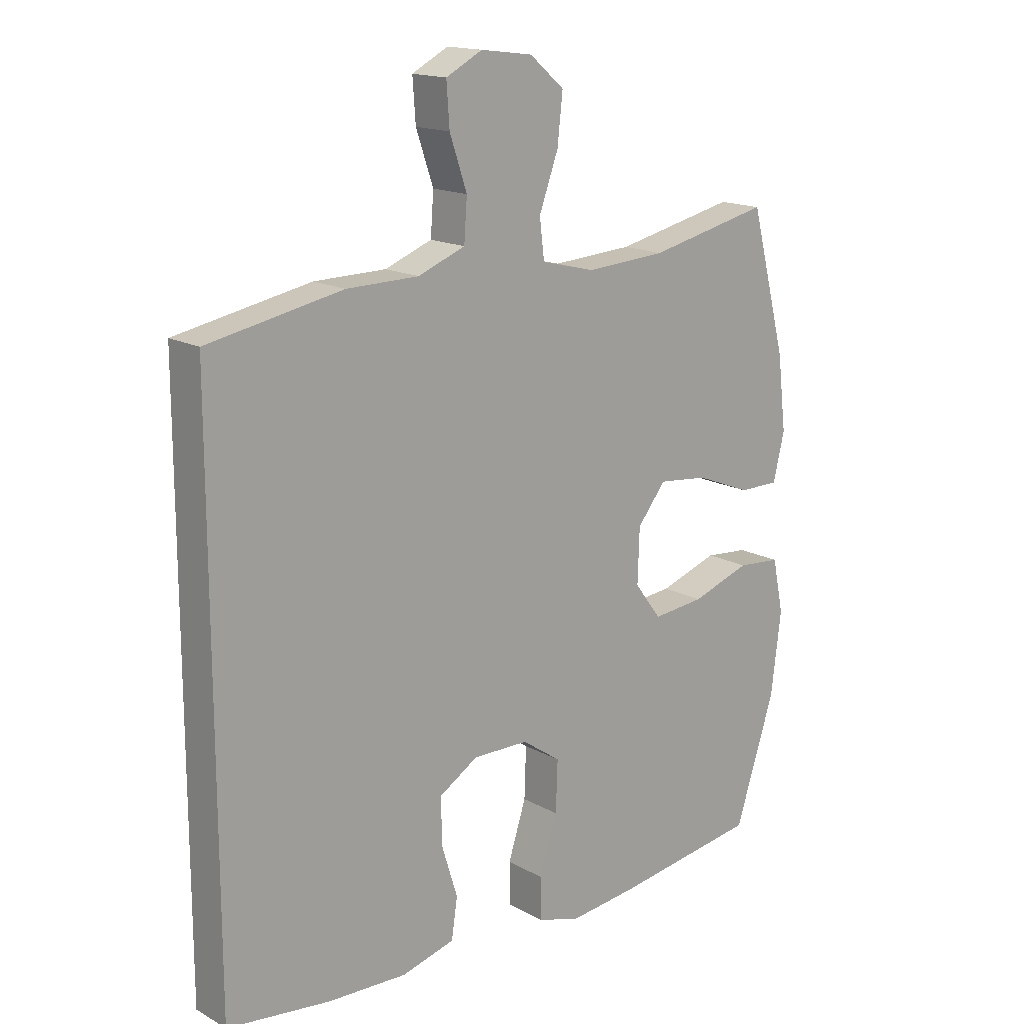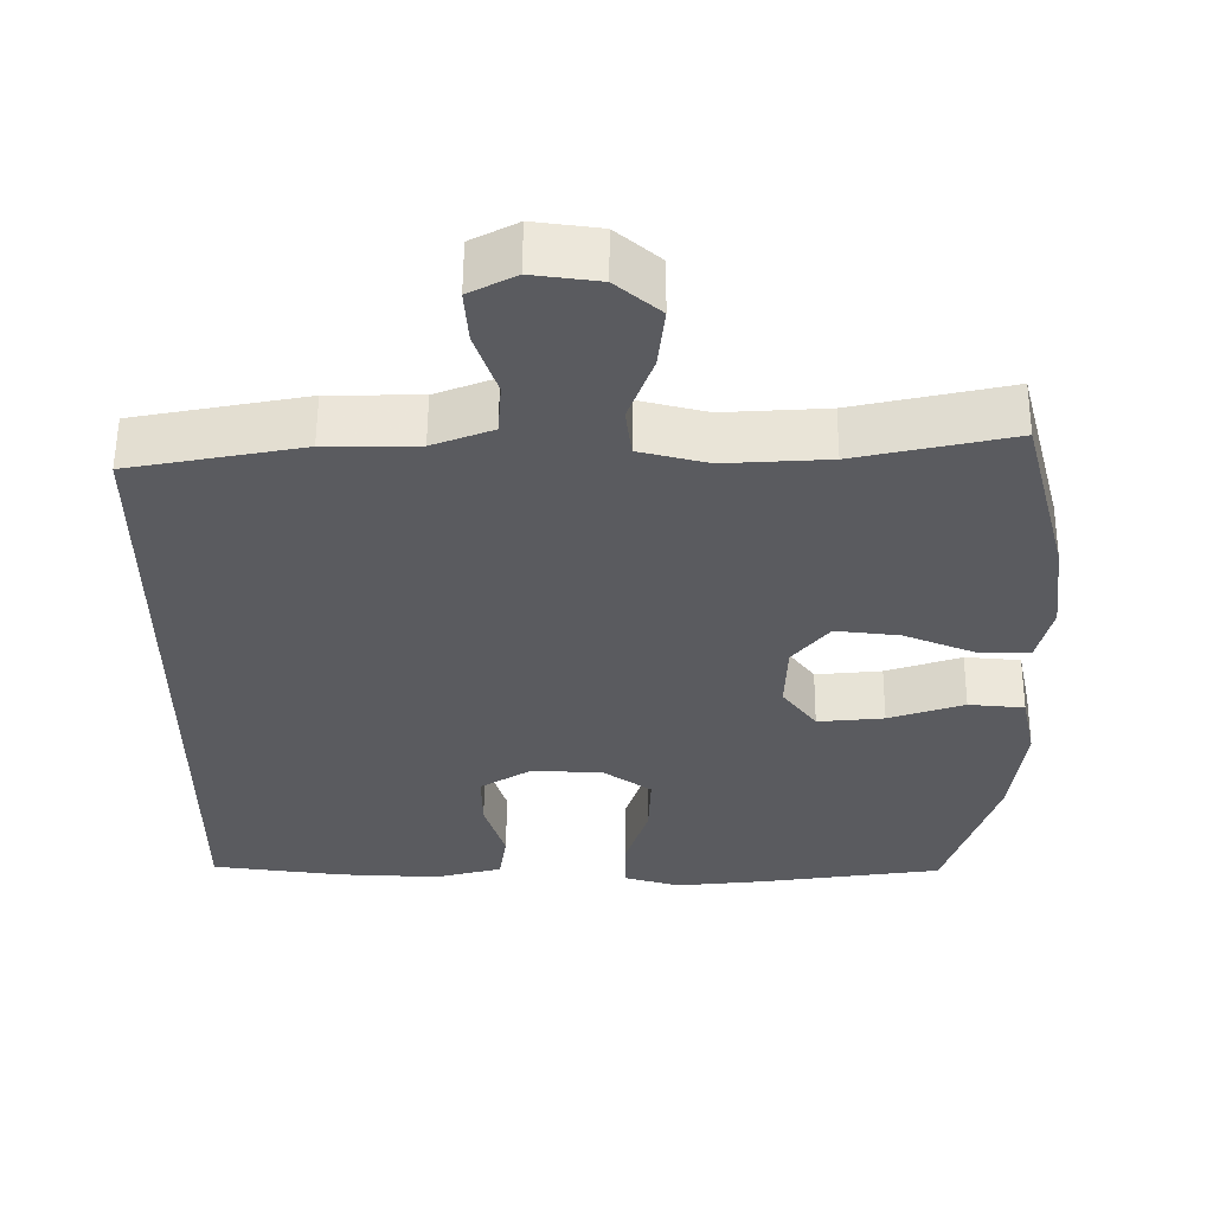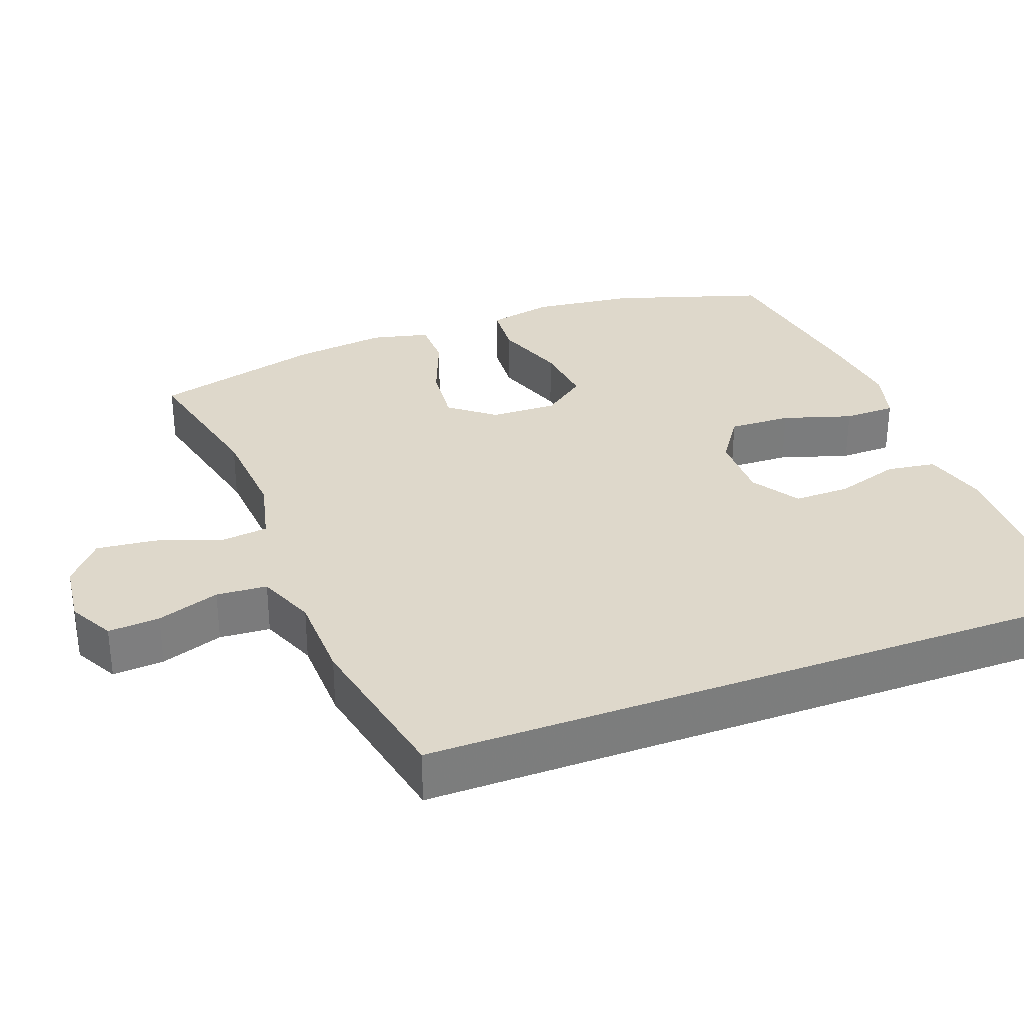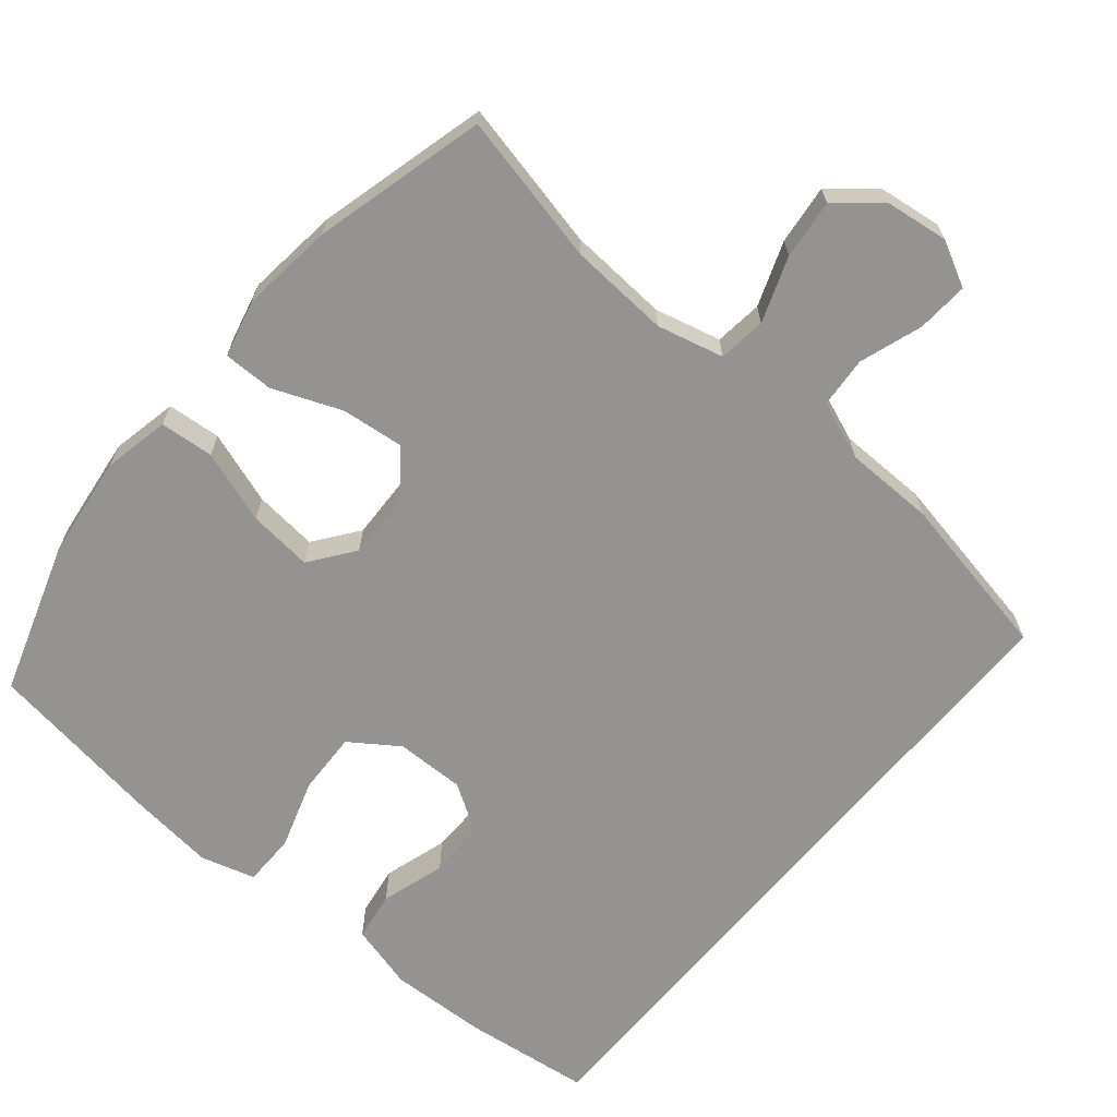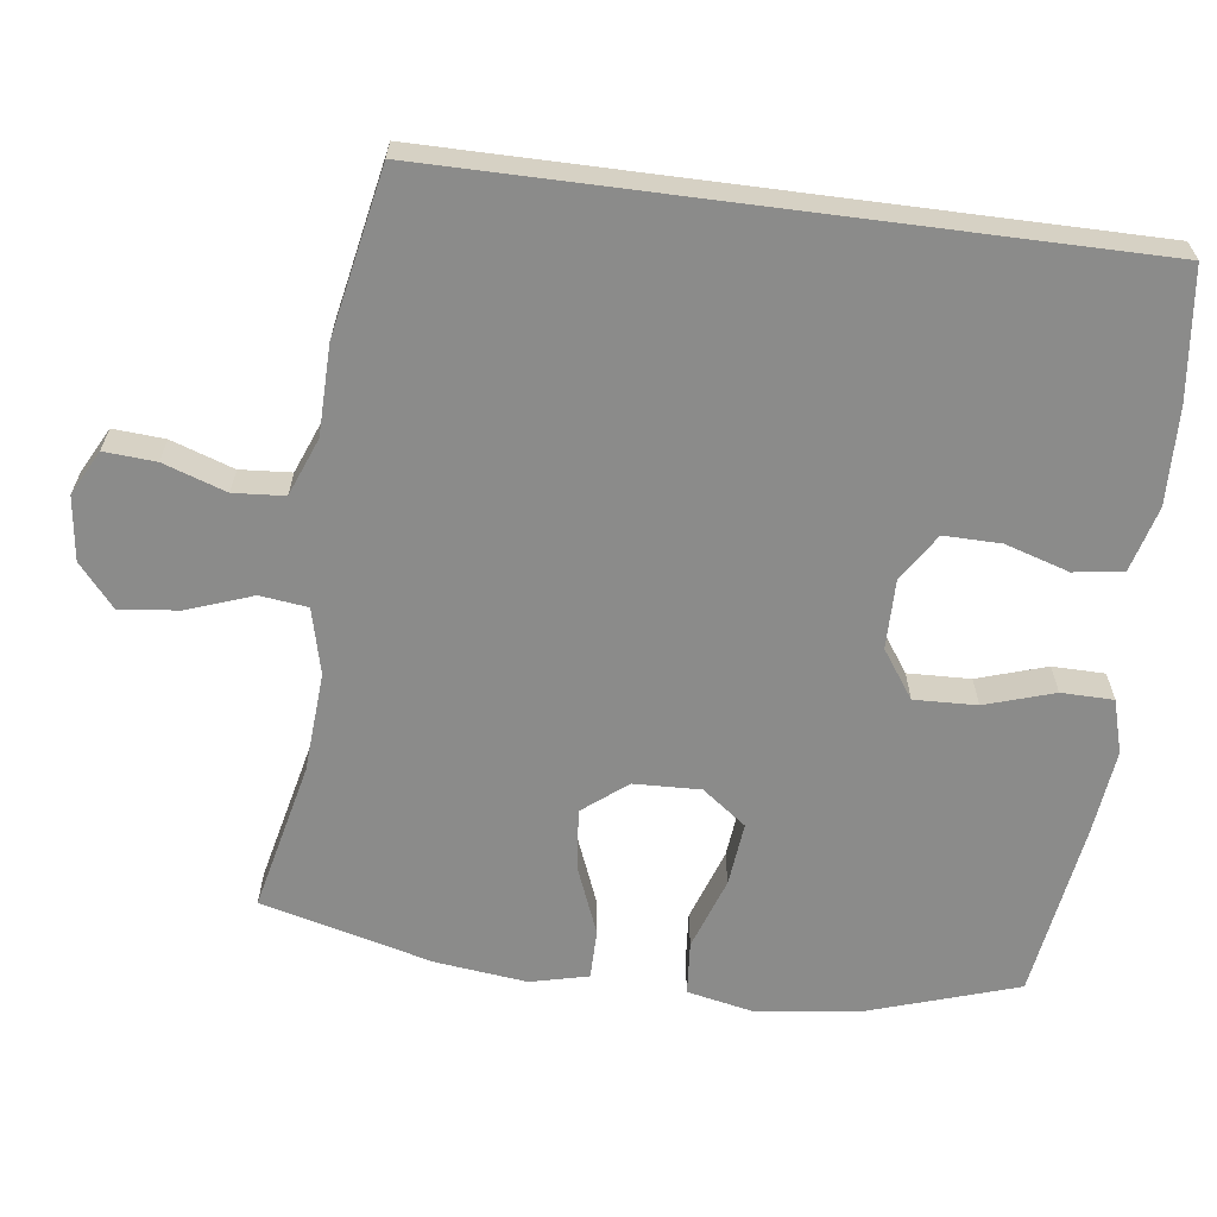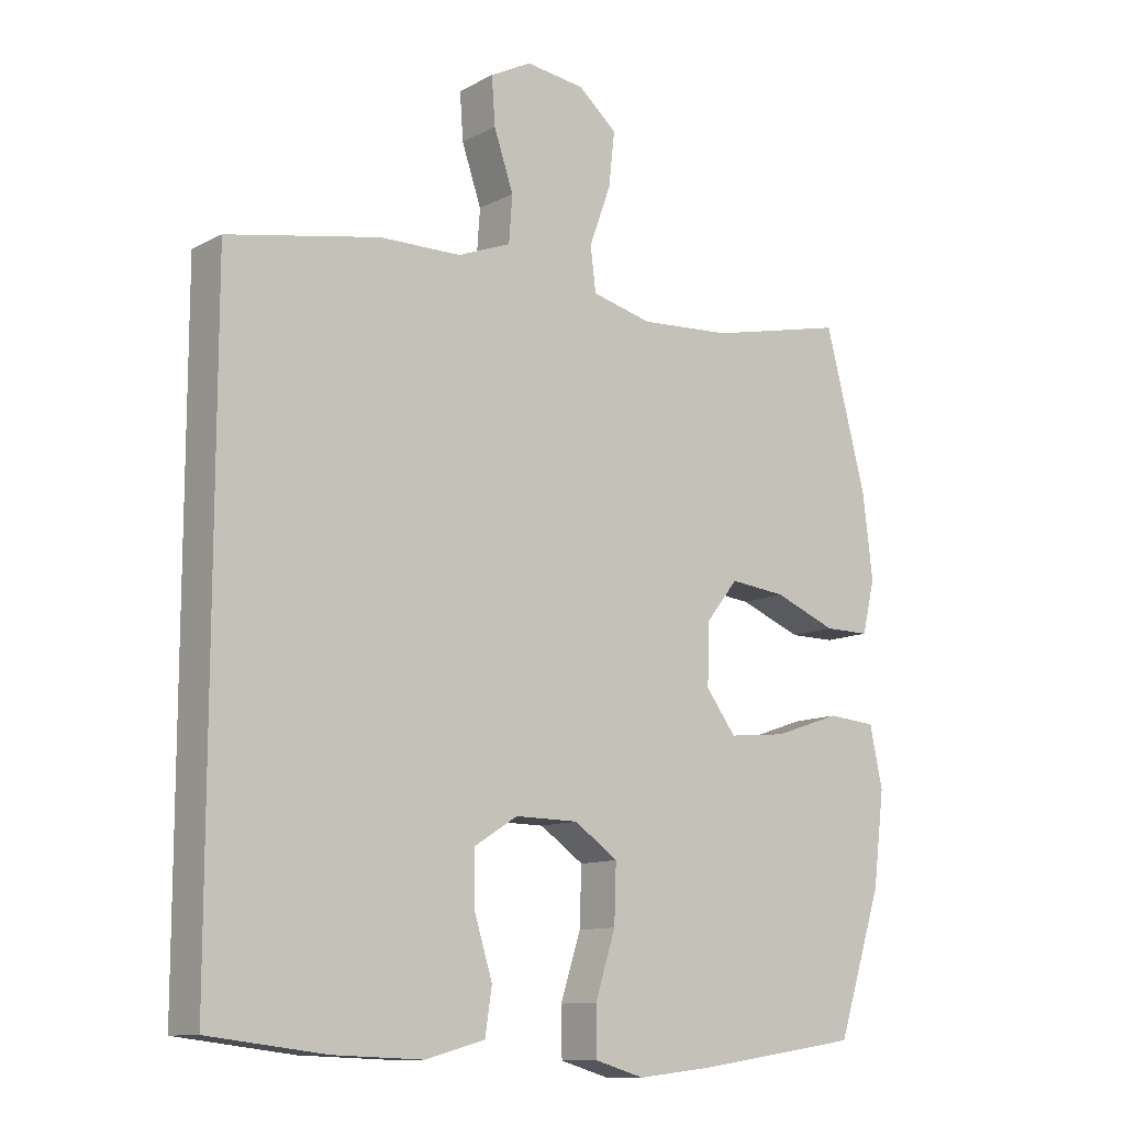
<metadata>
{"format":"obj","ext":"obj","renderer":"f3d","projection":"perspective","resolution":1024,"background":"white","views":[{"elev":16.1,"azim":138.5,"up":"+Z"},{"elev":56.7,"azim":-179.6,"up":"+Z"},{"elev":31.6,"azim":69.3,"up":"+Y"},{"elev":-66.8,"azim":-39.8,"up":"+Y"},{"elev":-63.7,"azim":82.6,"up":"+Y"},{"elev":-11.4,"azim":141.5,"up":"+Z"}]}
</metadata>
<code>
v 0.5 0.07 0.428
v 0.5 0.07 -0.502
v 0.327 0.07 -0.523
v 0.194 0.07 -0.528
v 0.105 0.07 -0.504
v 0.095 0.07 -0.437
v 0.122 0.07 -0.35
v 0.123 0.07 -0.273
v 0.058 0.07 -0.232
v -0.036 0.07 -0.233
v -0.101 0.07 -0.278
v -0.098 0.07 -0.363
v -0.068 0.07 -0.457
v -0.069 0.07 -0.528
v -0.142 0.07 -0.549
v -0.258 0.07 -0.536
v -0.5 0.07 -0.5
v -0.567 0.07 -0.293
v -0.584 0.07 -0.155
v -0.565 0.07 -0.065
v -0.492 0.07 -0.059
v -0.393 0.07 -0.093
v -0.306 0.07 -0.102
v -0.261 0.07 -0.042
v -0.264 0.07 0.049
v -0.312 0.07 0.109
v -0.396 0.07 0.1
v -0.489 0.07 0.063
v -0.557 0.07 0.063
v -0.576 0.07 0.142
v -0.561 0.07 0.267
v -0.5 0.07 0.5
v -0.296 0.07 0.454
v -0.16 0.07 0.445
v -0.07 0.07 0.467
v -0.062 0.07 0.532
v -0.094 0.07 0.62
v -0.103 0.07 0.701
v -0.045 0.07 0.75
v 0.042 0.07 0.761
v 0.103 0.07 0.729
v 0.098 0.07 0.659
v 0.069 0.07 0.574
v 0.074 0.07 0.505
v 0.153 0.07 0.474
v 0.274 0.07 0.472
v 0.5 0 0.428
v 0.5 0 -0.502
v 0.327 0 -0.523
v 0.194 0 -0.528
v 0.105 0 -0.504
v 0.095 0 -0.437
v 0.122 0 -0.35
v 0.123 0 -0.273
v 0.058 0 -0.232
v -0.036 0 -0.233
v -0.101 0 -0.278
v -0.098 0 -0.363
v -0.068 0 -0.457
v -0.069 0 -0.528
v -0.142 0 -0.549
v -0.258 0 -0.536
v -0.5 0 -0.5
v -0.567 0 -0.293
v -0.584 0 -0.155
v -0.565 0 -0.065
v -0.492 0 -0.059
v -0.393 0 -0.093
v -0.306 0 -0.102
v -0.261 0 -0.042
v -0.264 0 0.049
v -0.312 0 0.109
v -0.396 0 0.1
v -0.489 0 0.063
v -0.557 0 0.063
v -0.576 0 0.142
v -0.561 0 0.267
v -0.5 0 0.5
v -0.296 0 0.454
v -0.16 0 0.445
v -0.07 0 0.467
v -0.062 0 0.532
v -0.094 0 0.62
v -0.103 0 0.701
v -0.045 0 0.75
v 0.042 0 0.761
v 0.103 0 0.729
v 0.098 0 0.659
v 0.069 0 0.574
v 0.074 0 0.505
v 0.153 0 0.474
v 0.274 0 0.472
f 45 46 1 2
f 44 45 2 3
f 40 41 42 43
f 40 43 44
f 39 40 44
f 36 37 38 39
f 36 39 44 3
f 30 31 32 33
f 30 33 34
f 27 28 29 30
f 26 27 30 34
f 25 26 34 35
f 19 20 21 22
f 19 22 23
f 18 19 23
f 17 18 23
f 16 17 23 24
f 12 13 14 15
f 11 12 15 16
f 4 5 6 7
f 4 7 8
f 35 36 3 4
f 24 25 35
f 11 16 24 35
f 10 11 35
f 9 10 35
f 8 9 35
f 4 8 35
f 48 47 92 91
f 49 48 91 90
f 89 88 87 86
f 90 89 86
f 90 86 85
f 85 84 83 82
f 49 90 85 82
f 79 78 77 76
f 80 79 76
f 76 75 74 73
f 80 76 73 72
f 81 80 72 71
f 68 67 66 65
f 69 68 65
f 69 65 64
f 69 64 63
f 70 69 63 62
f 61 60 59 58
f 62 61 58 57
f 53 52 51 50
f 54 53 50
f 50 49 82 81
f 81 71 70
f 81 70 62 57
f 81 57 56
f 81 56 55
f 81 55 54
f 81 54 50
f 1 47 48 2
f 2 48 49 3
f 3 49 50 4
f 4 50 51 5
f 5 51 52 6
f 6 52 53 7
f 7 53 54 8
f 8 54 55 9
f 9 55 56 10
f 10 56 57 11
f 11 57 58 12
f 12 58 59 13
f 13 59 60 14
f 14 60 61 15
f 15 61 62 16
f 16 62 63 17
f 17 63 64 18
f 18 64 65 19
f 19 65 66 20
f 20 66 67 21
f 21 67 68 22
f 22 68 69 23
f 23 69 70 24
f 24 70 71 25
f 25 71 72 26
f 26 72 73 27
f 27 73 74 28
f 28 74 75 29
f 29 75 76 30
f 30 76 77 31
f 31 77 78 32
f 32 78 79 33
f 33 79 80 34
f 34 80 81 35
f 35 81 82 36
f 36 82 83 37
f 37 83 84 38
f 38 84 85 39
f 39 85 86 40
f 40 86 87 41
f 41 87 88 42
f 42 88 89 43
f 43 89 90 44
f 44 90 91 45
f 45 91 92 46
f 46 92 47 1

</code>
